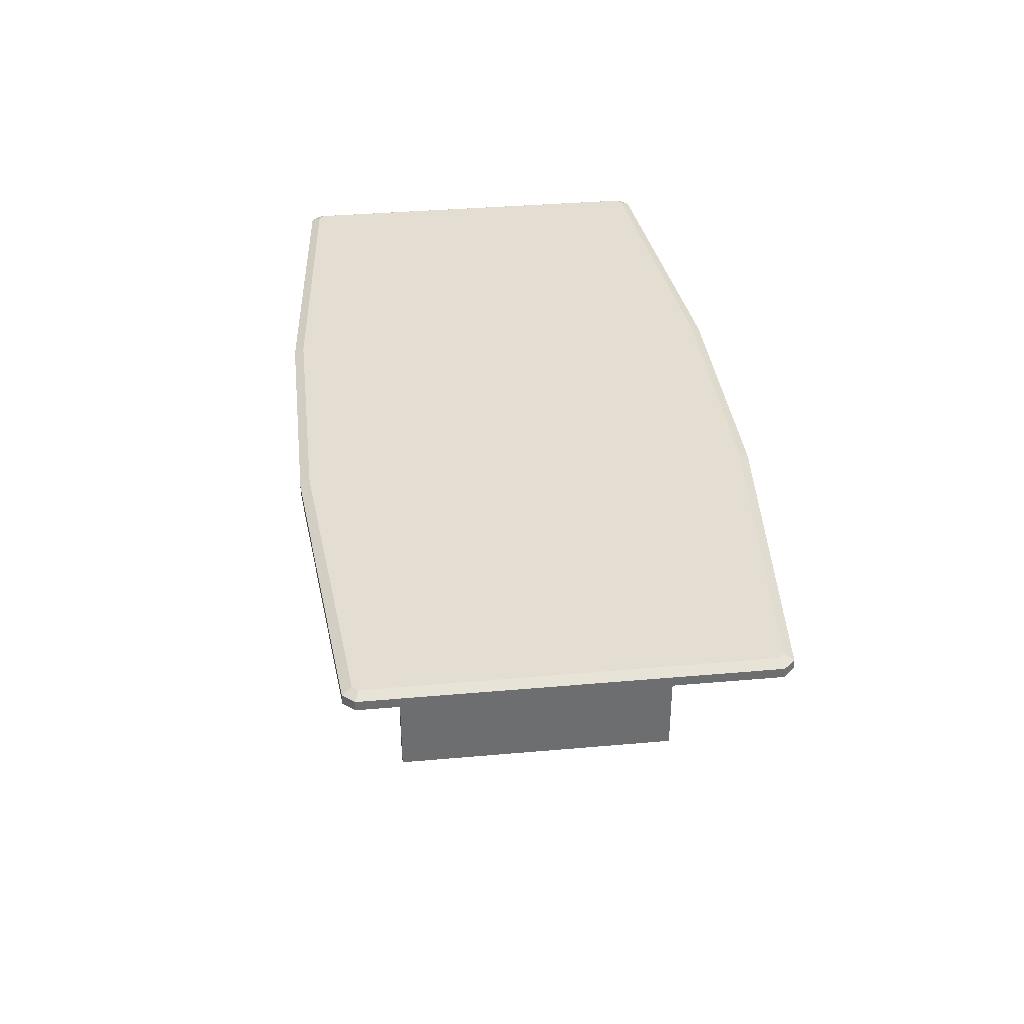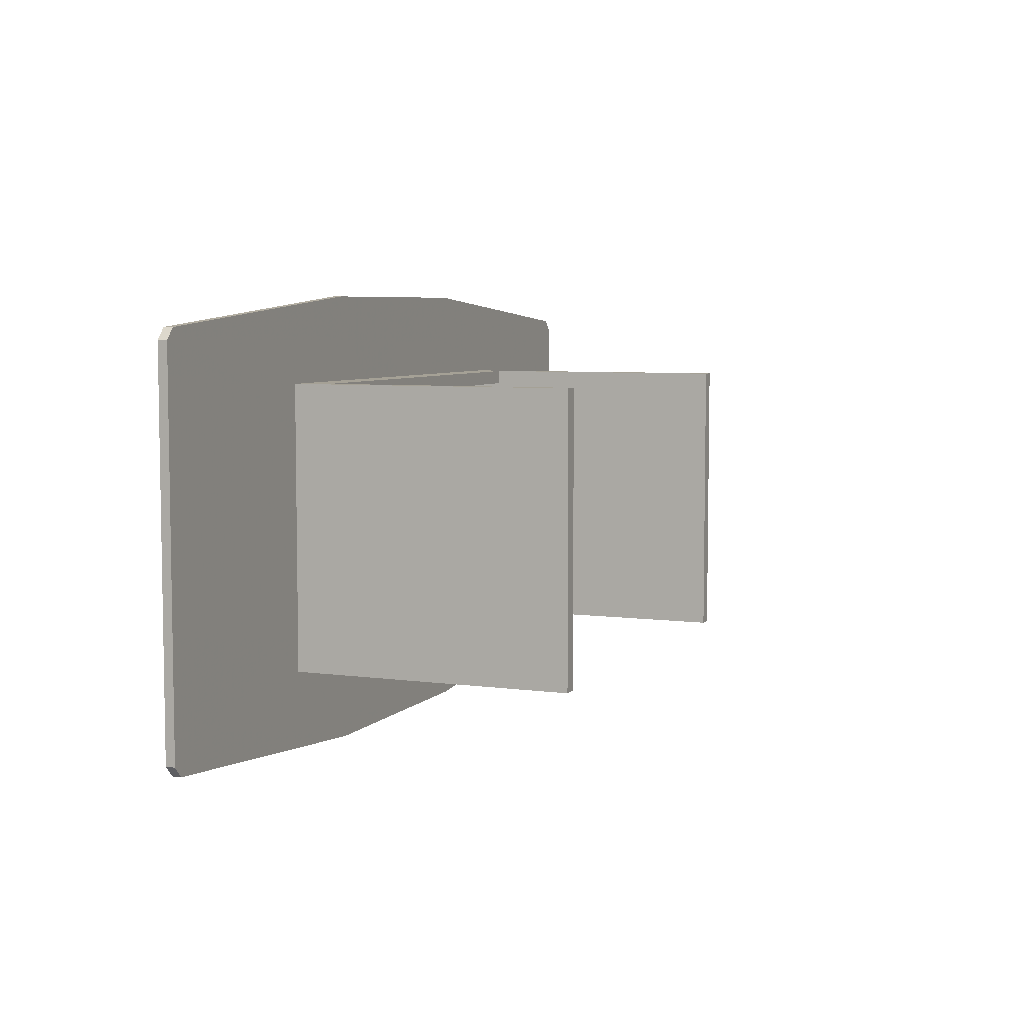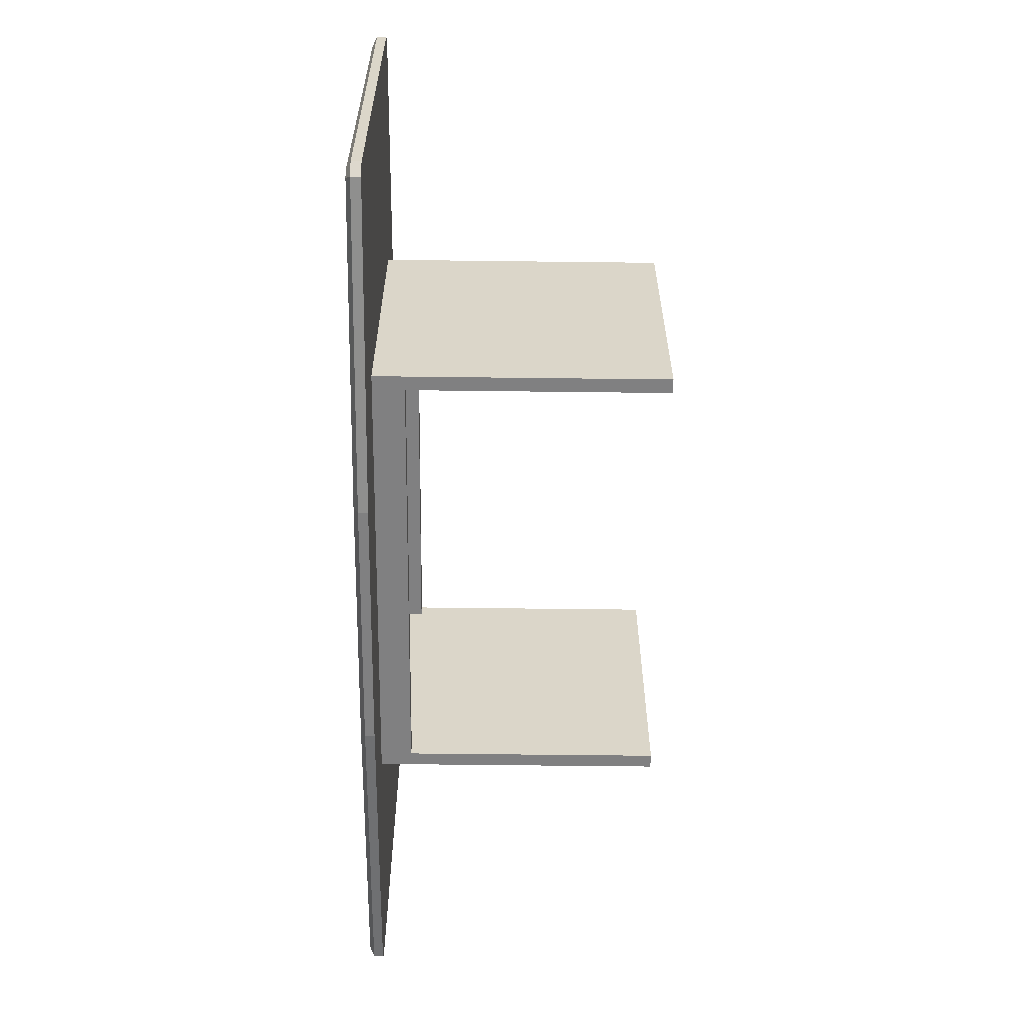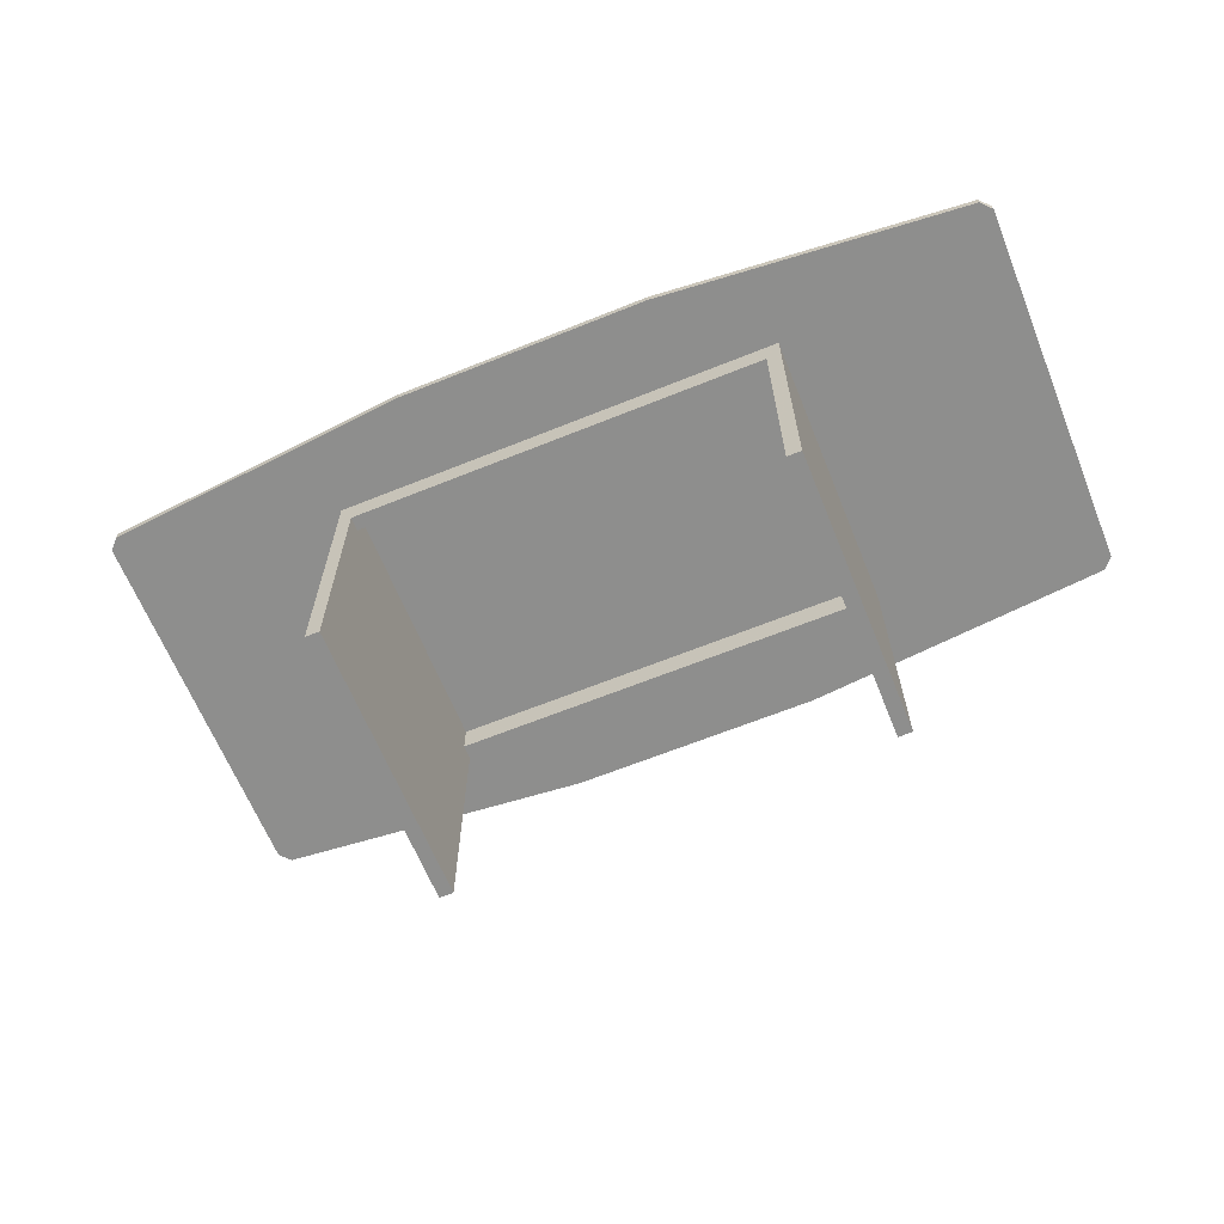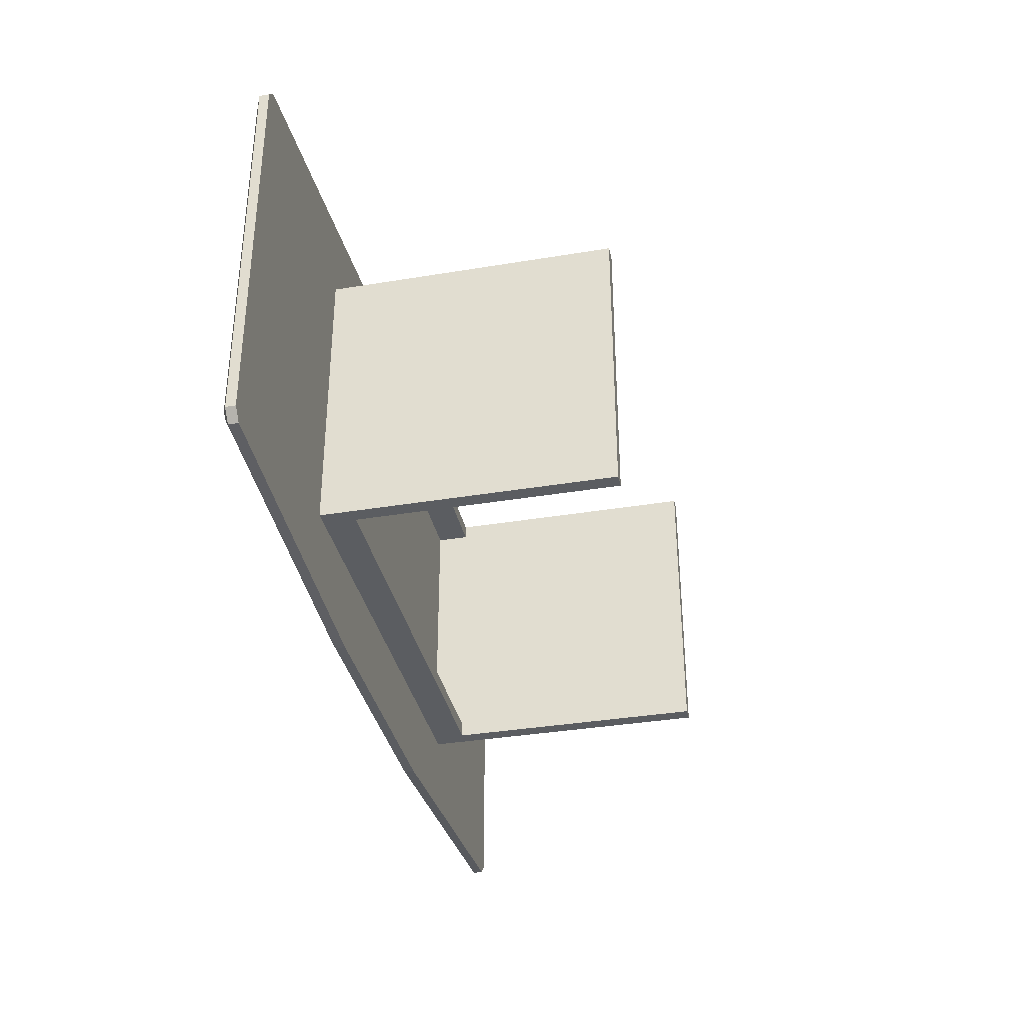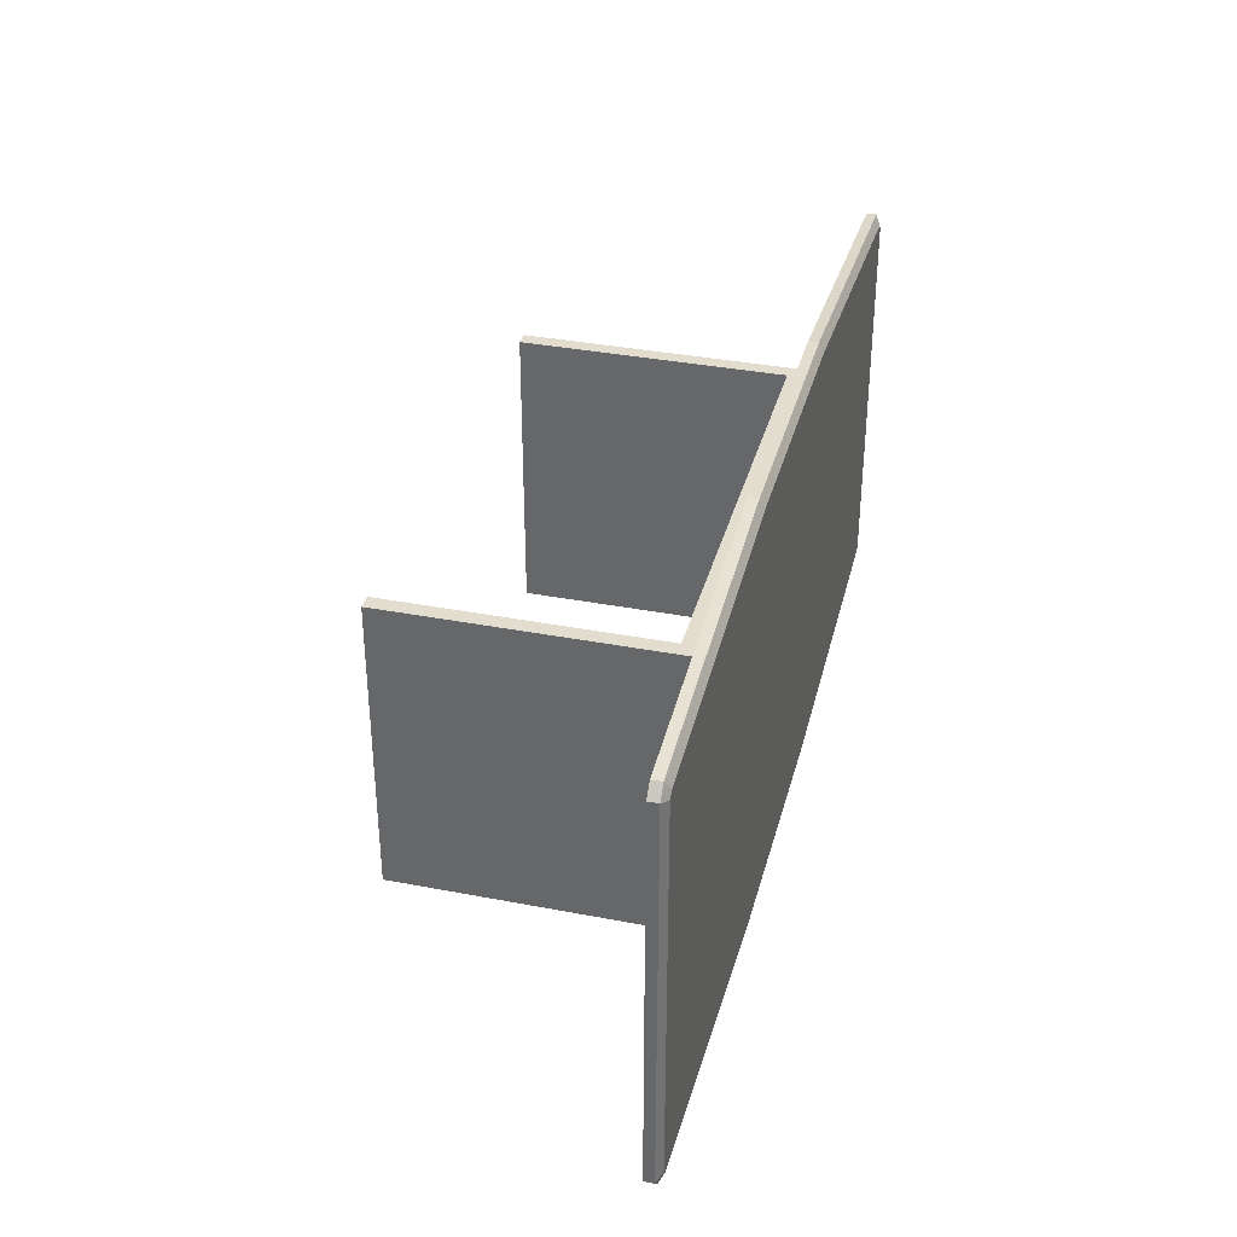
<metadata>
{"format":"obj","ext":"obj","renderer":"f3d","projection":"perspective","resolution":1024,"background":"white","views":[{"elev":36.2,"azim":83.4,"up":"+Z"},{"elev":6.0,"azim":112.3,"up":"+Y"},{"elev":-60.1,"azim":89.3,"up":"+Y"},{"elev":-64.9,"azim":-157.9,"up":"+Z"},{"elev":-35.6,"azim":102.4,"up":"+Y"},{"elev":35.5,"azim":-75.7,"up":"+Y"}]}
</metadata>
<code>
v -0.5529 0.4788 0.03321
v -0.5529 0.4788 0.04473
v -0.5407 0.492 0.03321
v -0.5407 0.492 0.04473
v -0.5352 0.481 0.05049
v -0.5414 0.4743 0.05049
v -0.5529 0.25 0.03321
v -0.5529 0.25 0.04473
v -4.506e-09 0.5264 0.03321
v -4.506e-09 0.25 0.03321
v -0.1557 0.5264 0.03321
v -0.1557 0.5264 0.04473
v -0.5414 0.25 0.05049
v -0.1552 0.5149 0.05049
v -4.506e-09 0.5149 0.05049
v -4.506e-09 0.25 0.05049
v -4.506e-09 0.5264 0.04473
v -0.5529 0.02123 0.04473
v -0.5407 0.007951 0.03321
v -0.5407 0.007951 0.04473
v -0.5529 0.02123 0.03321
v -0.5414 0.0257 0.05049
v -0.5352 0.01903 0.05049
v -0.1557 -0.02643 0.03321
v -4.506e-09 -0.02643 0.03321
v -0.1557 -0.02643 0.04473
v -0.1552 -0.01492 0.05049
v -4.506e-09 -0.01492 0.05049
v -4.506e-09 -0.02643 0.04473
v 0.5529 0.4788 0.04473
v 0.5407 0.492 0.03321
v 0.5407 0.492 0.04473
v 0.5529 0.4788 0.03321
v 0.5414 0.4743 0.05049
v 0.5352 0.481 0.05049
v 0.5529 0.25 0.04473
v 0.5529 0.25 0.03321
v 0.1557 0.5264 0.03321
v 0.1557 0.5264 0.04473
v 0.5414 0.25 0.05049
v 0.1552 0.5149 0.05049
v 0.5529 0.02123 0.03321
v 0.5529 0.02123 0.04473
v 0.5407 0.007951 0.03321
v 0.5407 0.007951 0.04473
v 0.5352 0.01903 0.05049
v 0.5414 0.0257 0.05049
v 0.1557 -0.02643 0.03321
v 0.1557 -0.02643 0.04473
v 0.1552 -0.01492 0.05049
v -0.2592 0.4228 -0.3123
v -0.2592 0.07723 0.03321
v -0.2592 0.07723 -0.3123
v -0.2592 0.4228 0.03321
v -0.2764 0.4228 0.03321
v -0.2764 0.07723 0.03321
v -0.2764 0.07723 -0.3123
v -0.2764 0.4228 -0.3123
v 0.2764 0.4228 -0.3123
v 0.2764 0.07723 0.03321
v 0.2764 0.07723 -0.3123
v 0.2764 0.4228 0.03321
v 0.2592 0.4228 0.03321
v 0.2592 0.07723 0.03321
v 0.2592 0.07723 -0.3123
v 0.2592 0.4228 -0.3123
v -0.2592 0.09451 -0.004799
v 0.2592 0.09451 0.03321
v 0.2592 0.09451 -0.004799
v -0.2592 0.09451 0.03321
v 0.2592 0.07723 -0.004799
v -0.2592 0.07723 -0.004799
v -0.2592 0.4228 -0.004799
v 0.2592 0.4228 -0.004799
v -0.2592 0.4055 0.03321
v 0.2592 0.4055 0.03321
v 0.2592 0.4055 -0.004799
v -0.2592 0.4055 -0.004799
f 1 2 3
f 4 3 2
f 5 4 6
f 2 6 4
f 7 8 1
f 2 1 8
f 9 10 11
f 11 10 3
f 3 10 1
f 7 1 10
f 4 12 3
f 11 3 12
f 13 6 8
f 2 8 6
f 14 12 5
f 4 5 12
f 15 14 16
f 14 5 16
f 5 6 16
f 13 16 6
f 12 17 11
f 9 11 17
f 15 17 14
f 12 14 17
f 2 3 4
f 3 2 1
f 4 6 2
f 6 4 5
f 8 1 2
f 1 8 7
f 10 1 7
f 1 10 3
f 3 10 11
f 11 10 9
f 12 3 11
f 3 12 4
f 6 8 2
f 8 6 13
f 12 5 4
f 5 12 14
f 6 16 13
f 16 6 5
f 16 5 14
f 16 14 15
f 17 11 9
f 11 17 12
f 17 14 12
f 14 17 15
f 18 19 20
f 19 18 21
f 20 22 18
f 22 20 23
f 8 21 18
f 21 8 7
f 10 21 7
f 21 10 19
f 19 10 24
f 24 10 25
f 26 19 24
f 19 26 20
f 22 8 18
f 8 22 13
f 26 23 20
f 23 26 27
f 22 16 13
f 16 22 23
f 16 23 27
f 16 27 28
f 29 24 25
f 24 29 26
f 29 27 26
f 27 29 28
f 21 18 19
f 20 19 18
f 23 20 22
f 18 22 20
f 7 8 21
f 18 21 8
f 25 10 24
f 24 10 19
f 19 10 21
f 7 21 10
f 20 26 19
f 24 19 26
f 13 22 8
f 18 8 22
f 27 26 23
f 20 23 26
f 28 27 16
f 27 23 16
f 23 22 16
f 13 16 22
f 26 29 24
f 25 24 29
f 28 29 27
f 26 27 29
f 30 31 32
f 31 30 33
f 32 34 30
f 34 32 35
f 36 33 30
f 33 36 37
f 10 33 37
f 33 10 31
f 31 10 38
f 38 10 9
f 39 31 38
f 31 39 32
f 34 36 30
f 36 34 40
f 39 35 32
f 35 39 41
f 34 16 40
f 16 34 35
f 16 35 41
f 16 41 15
f 17 38 9
f 38 17 39
f 17 41 39
f 41 17 15
f 33 30 31
f 32 31 30
f 35 32 34
f 30 34 32
f 37 36 33
f 30 33 36
f 9 10 38
f 38 10 31
f 31 10 33
f 37 33 10
f 32 39 31
f 38 31 39
f 40 34 36
f 30 36 34
f 41 39 35
f 32 35 39
f 15 41 16
f 41 35 16
f 35 34 16
f 40 16 34
f 39 17 38
f 9 38 17
f 15 17 41
f 39 41 17
f 42 43 44
f 45 44 43
f 46 45 47
f 43 47 45
f 37 36 42
f 43 42 36
f 25 10 48
f 48 10 44
f 44 10 42
f 37 42 10
f 45 49 44
f 48 44 49
f 40 47 36
f 43 36 47
f 50 49 46
f 45 46 49
f 28 50 16
f 50 46 16
f 46 47 16
f 40 16 47
f 49 29 48
f 25 48 29
f 28 29 50
f 49 50 29
f 43 44 45
f 44 43 42
f 45 47 43
f 47 45 46
f 36 42 43
f 42 36 37
f 10 42 37
f 42 10 44
f 44 10 48
f 48 10 25
f 49 44 48
f 44 49 45
f 47 36 43
f 36 47 40
f 49 46 45
f 46 49 50
f 47 16 40
f 16 47 46
f 16 46 50
f 16 50 28
f 29 48 25
f 48 29 49
f 29 50 49
f 50 29 28
f 51 52 53
f 52 51 54
f 52 55 56
f 55 52 54
f 52 57 53
f 57 52 56
f 58 53 57
f 53 58 51
f 55 51 58
f 51 55 54
f 55 57 56
f 57 55 58
f 54 51 52
f 53 52 51
f 54 52 55
f 56 55 52
f 56 52 57
f 53 57 52
f 51 58 53
f 57 53 58
f 54 55 51
f 58 51 55
f 58 55 57
f 56 57 55
f 59 60 61
f 60 59 62
f 60 63 64
f 63 60 62
f 60 65 61
f 65 60 64
f 66 61 65
f 61 66 59
f 63 59 66
f 59 63 62
f 63 65 64
f 65 63 66
f 62 59 60
f 61 60 59
f 62 60 63
f 64 63 60
f 64 60 65
f 61 65 60
f 59 66 61
f 65 61 66
f 62 63 59
f 66 59 63
f 66 63 65
f 64 65 63
f 67 68 69
f 68 67 70
f 68 52 64
f 52 68 70
f 68 71 69
f 71 68 64
f 72 69 71
f 69 72 67
f 52 67 72
f 67 52 70
f 52 71 64
f 71 52 72
f 70 67 68
f 69 68 67
f 70 68 52
f 64 52 68
f 64 68 71
f 69 71 68
f 67 72 69
f 71 69 72
f 70 52 67
f 72 67 52
f 72 52 71
f 64 71 52
f 73 63 74
f 63 73 54
f 63 75 76
f 75 63 54
f 63 77 74
f 77 63 76
f 78 74 77
f 74 78 73
f 75 73 78
f 73 75 54
f 75 77 76
f 77 75 78
f 54 73 63
f 74 63 73
f 54 63 75
f 76 75 63
f 76 63 77
f 74 77 63
f 73 78 74
f 77 74 78
f 54 75 73
f 78 73 75
f 78 75 77
f 76 77 75

</code>
